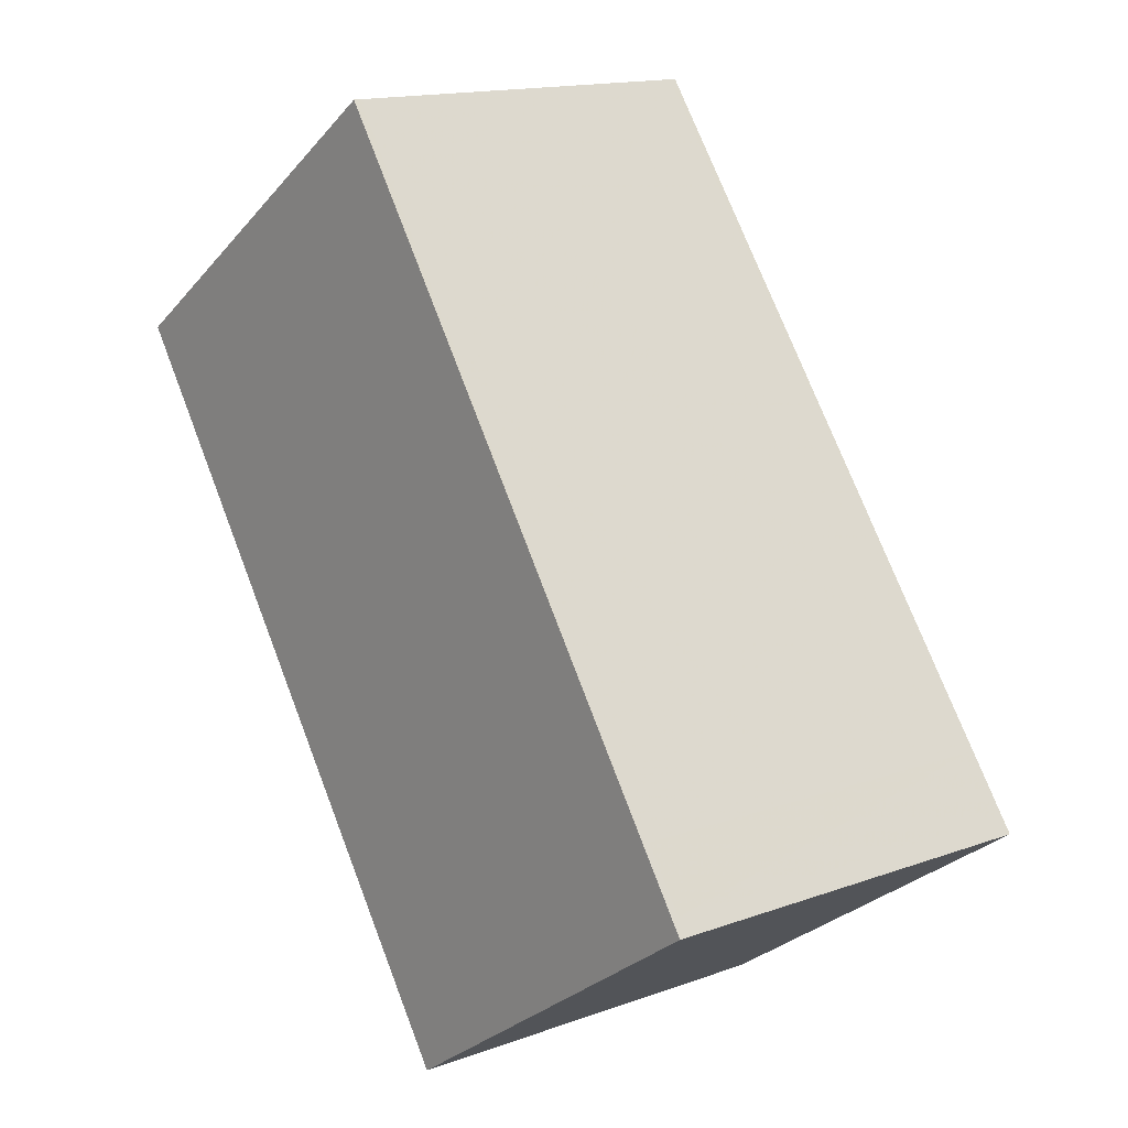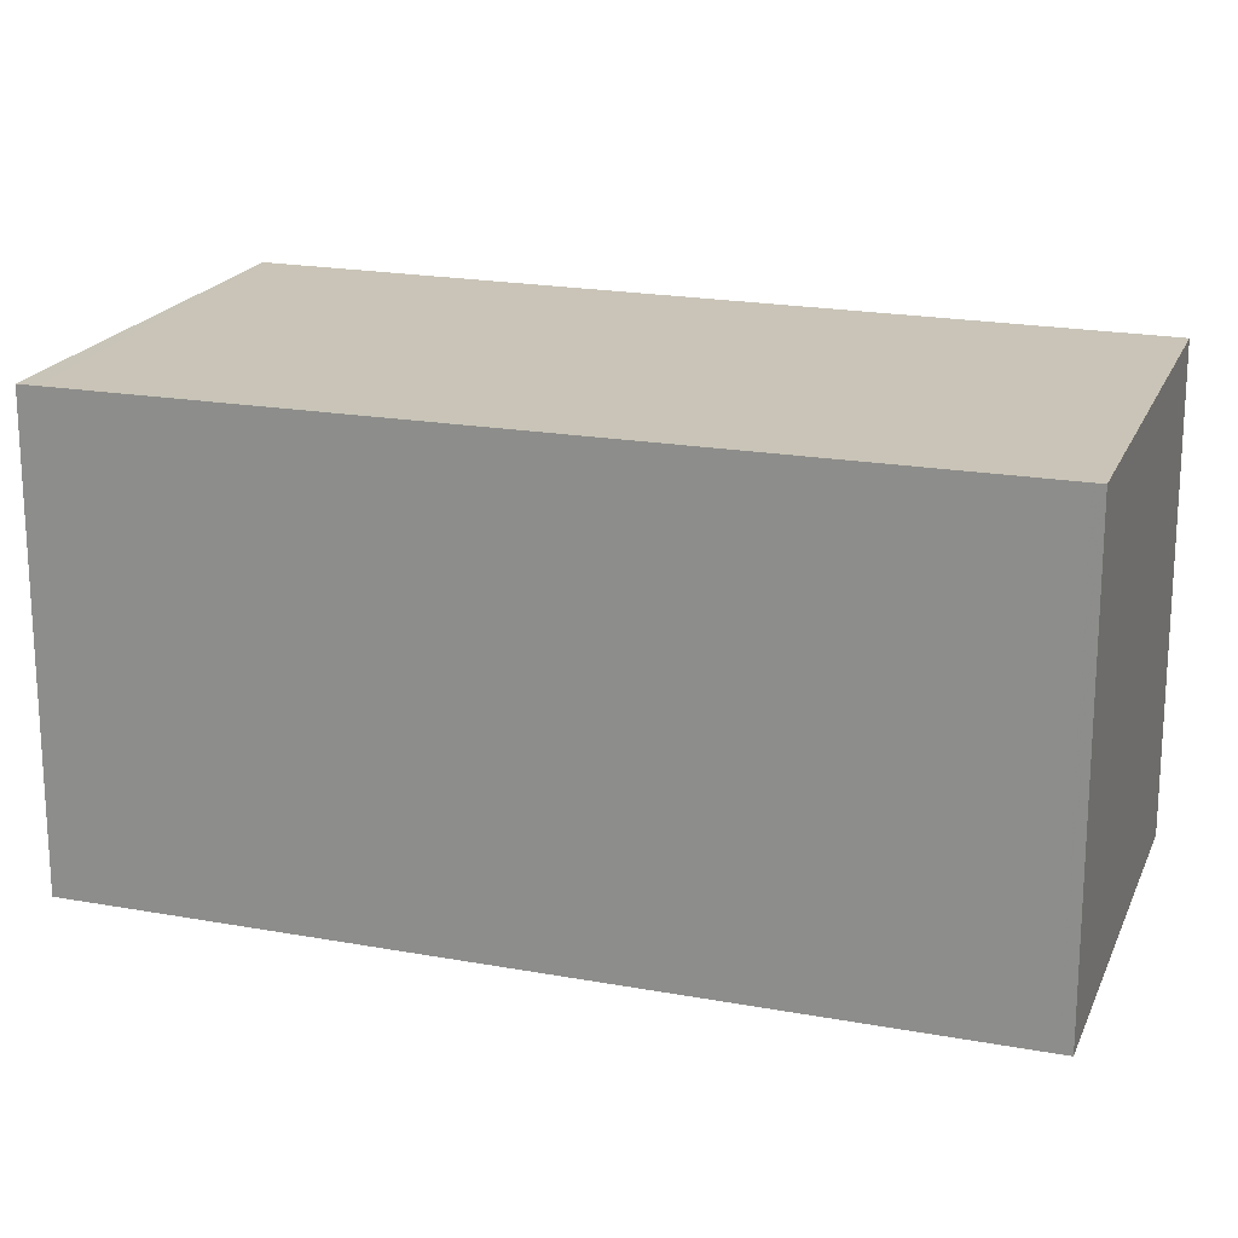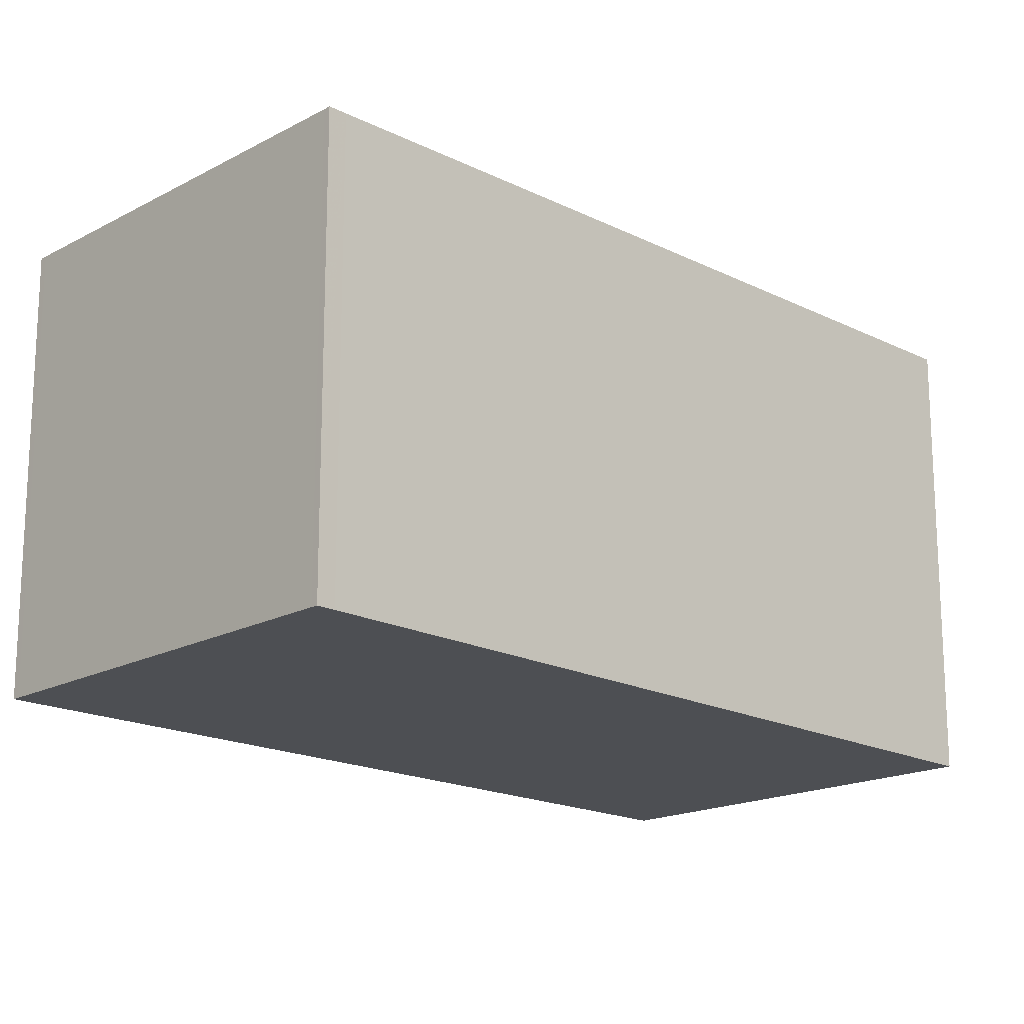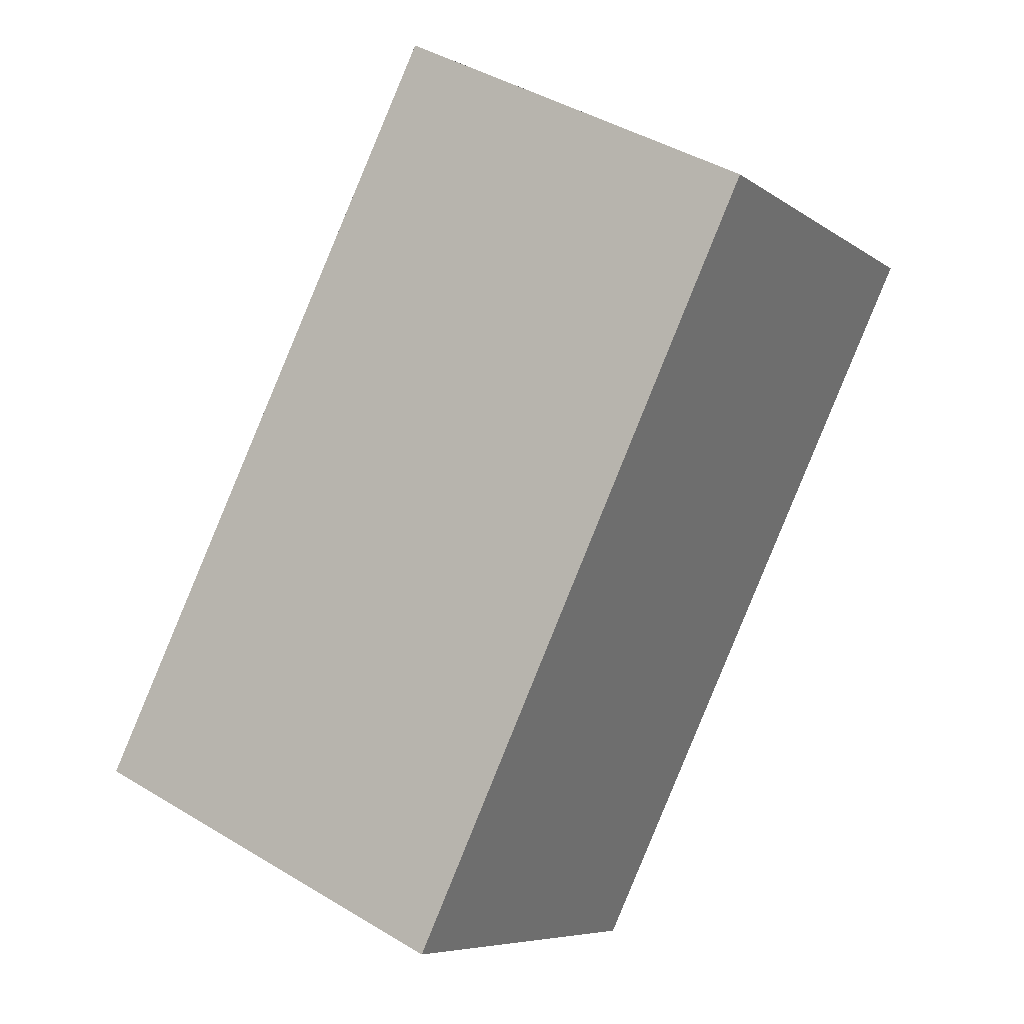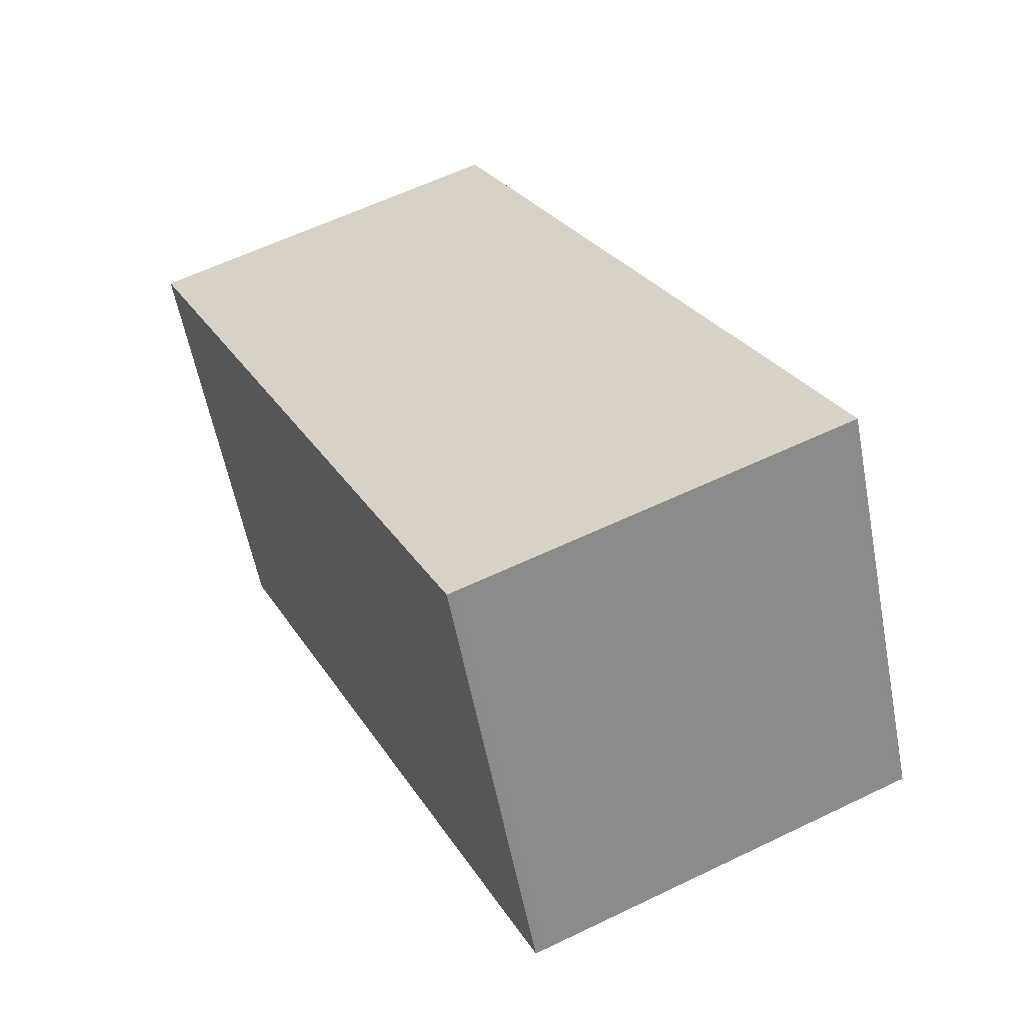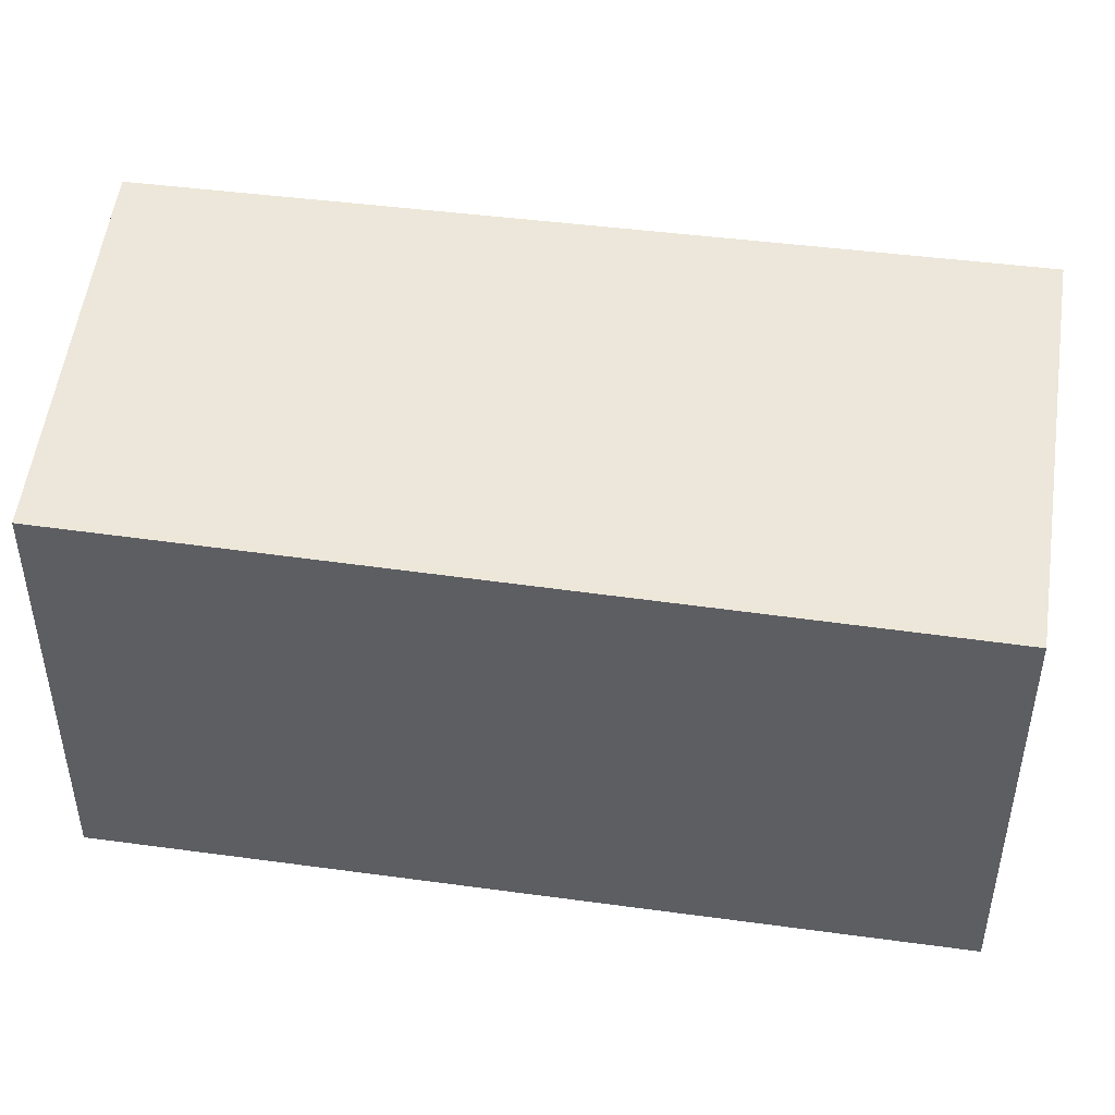
<metadata>
{"format":"obj","ext":"obj","renderer":"f3d","projection":"perspective","resolution":1024,"background":"white","views":[{"elev":-29.0,"azim":-32.5,"up":"+Y"},{"elev":20.4,"azim":135.1,"up":"+Z"},{"elev":-18.0,"azim":71.4,"up":"+Z"},{"elev":-7.2,"azim":-151.4,"up":"+Y"},{"elev":-58.2,"azim":10.8,"up":"+Y"},{"elev":49.2,"azim":-56.2,"up":"+Z"}]}
</metadata>
<code>
v -1825 -2142 2.267
v -1823 -2146 2.235
v -1825 -2147 2.221
v -1827 -2143 2.253
v -1825 -2142 2.266
v -1827 -2143 2.257
v -1825 -2147 2.221
v -1827 -2143 2.253
v -1825 -2147 2.224
v -1826 -2147 2.224
v -1824 -2146 2.238
v -1824 -2146 2.238
v -1823 -2146 2.235
v -1825 -2142 2.266
v -1823 -2146 2.236
v -1823 -2146 2.235
v -1825 -2147 2.222
v -1825 -2142 2.266
v -1825 -2147 2.222
v -1825 -2142 2.266
v -1825 -2142 2.267
v -1825 -2142 0
v -1825 -2142 0
v -1823 -2146 2.235
v -1823 -2146 2.235
v -1823 -2146 0
v -1823 -2146 0
v -1825 -2147 2.222
v -1825 -2147 2.221
v -1825 -2147 0
v -1825 -2147 0
v -1827 -2143 2.253
v -1827 -2143 2.253
v -1827 -2143 4.441e-16
v -1827 -2143 0
v -1824 -2146 2.238
v -1825 -2142 2.266
v -1825 -2142 0
v -1824 -2146 4.441e-16
v -1825 -2142 2.266
v -1827 -2143 2.257
v -1827 -2143 0
v -1825 -2142 -4.441e-16
v -1825 -2147 2.221
v -1825 -2147 2.221
v -1825 -2147 0
v -1825 -2147 0
v -1827 -2143 2.257
v -1827 -2143 2.253
v -1827 -2143 0
v -1827 -2143 0
v -1827 -2143 2.253
v -1826 -2147 2.224
v -1826 -2147 0
v -1827 -2143 4.441e-16
v -1823 -2146 2.236
v -1824 -2146 2.238
v -1824 -2146 4.441e-16
v -1823 -2146 0
v -1825 -2147 2.221
v -1823 -2146 2.235
v -1823 -2146 0
v -1825 -2147 0
v -1823 -2146 2.235
v -1823 -2146 2.236
v -1823 -2146 0
v -1823 -2146 0
v -1825 -2142 2.267
v -1825 -2142 2.266
v -1825 -2142 -4.441e-16
v -1825 -2142 0
v -1826 -2147 2.224
v -1825 -2147 2.222
v -1825 -2147 0
v -1826 -2147 0
v -1825 -2142 0
v -1823 -2146 0
v -1825 -2147 0
v -1827 -2143 0
f 14 6 18
f 12 9 8 6 14
f 10 4 8 9
f 19 10 9 17
f 17 9 12 16
f 16 12 11 15
f 14 5 11 12
f 15 2 13 16
f 16 13 7 17
f 18 1 5 14
f 17 7 3 19
f 21 22 23 20
f 25 26 27 24
f 29 30 31 28
f 33 34 35 32
f 37 38 39 36
f 41 42 43 40
f 45 46 47 44
f 49 50 51 48
f 53 54 55 52
f 57 58 59 56
f 61 62 63 60
f 65 66 67 64
f 69 70 71 68
f 73 74 75 72
f 77 78 79 76

</code>
